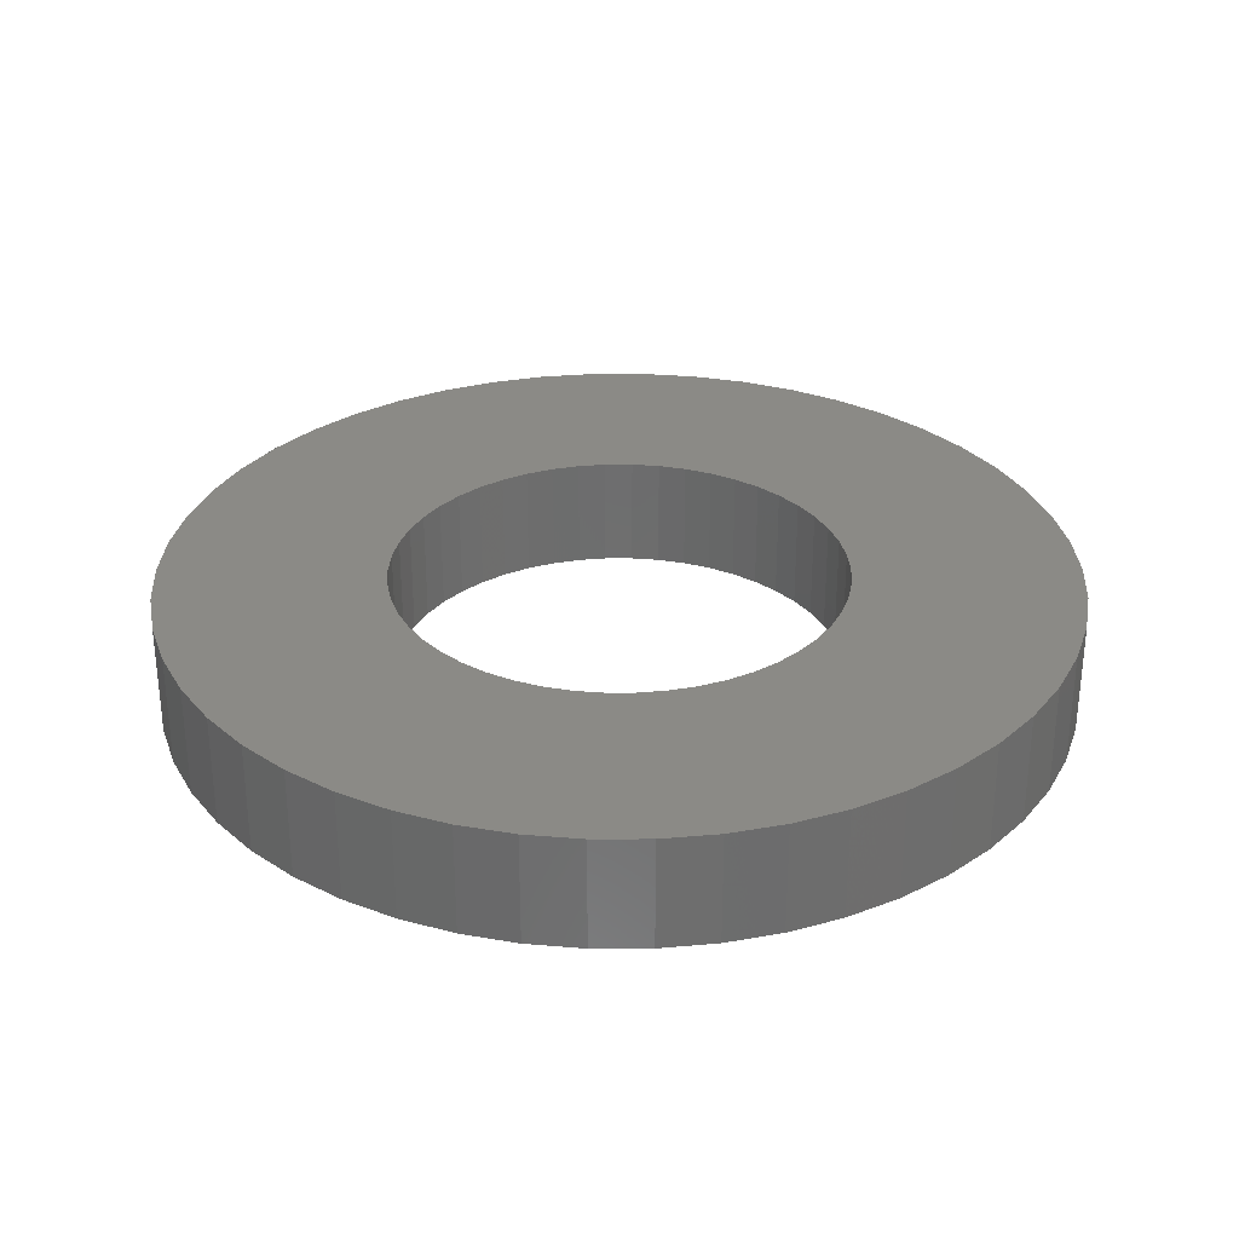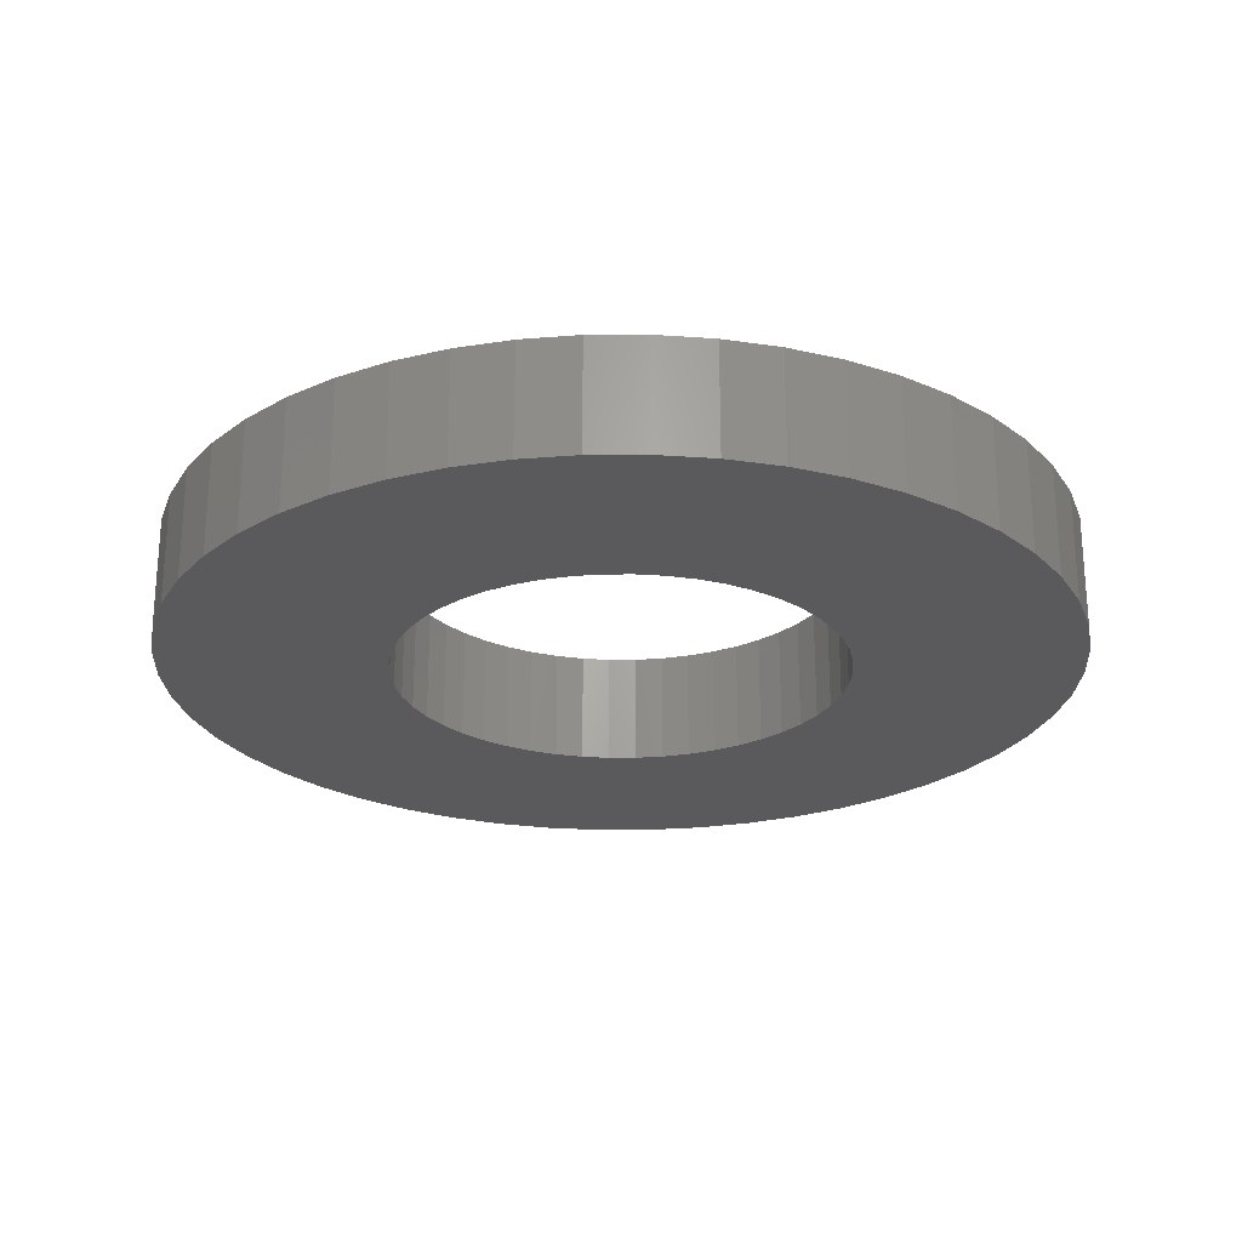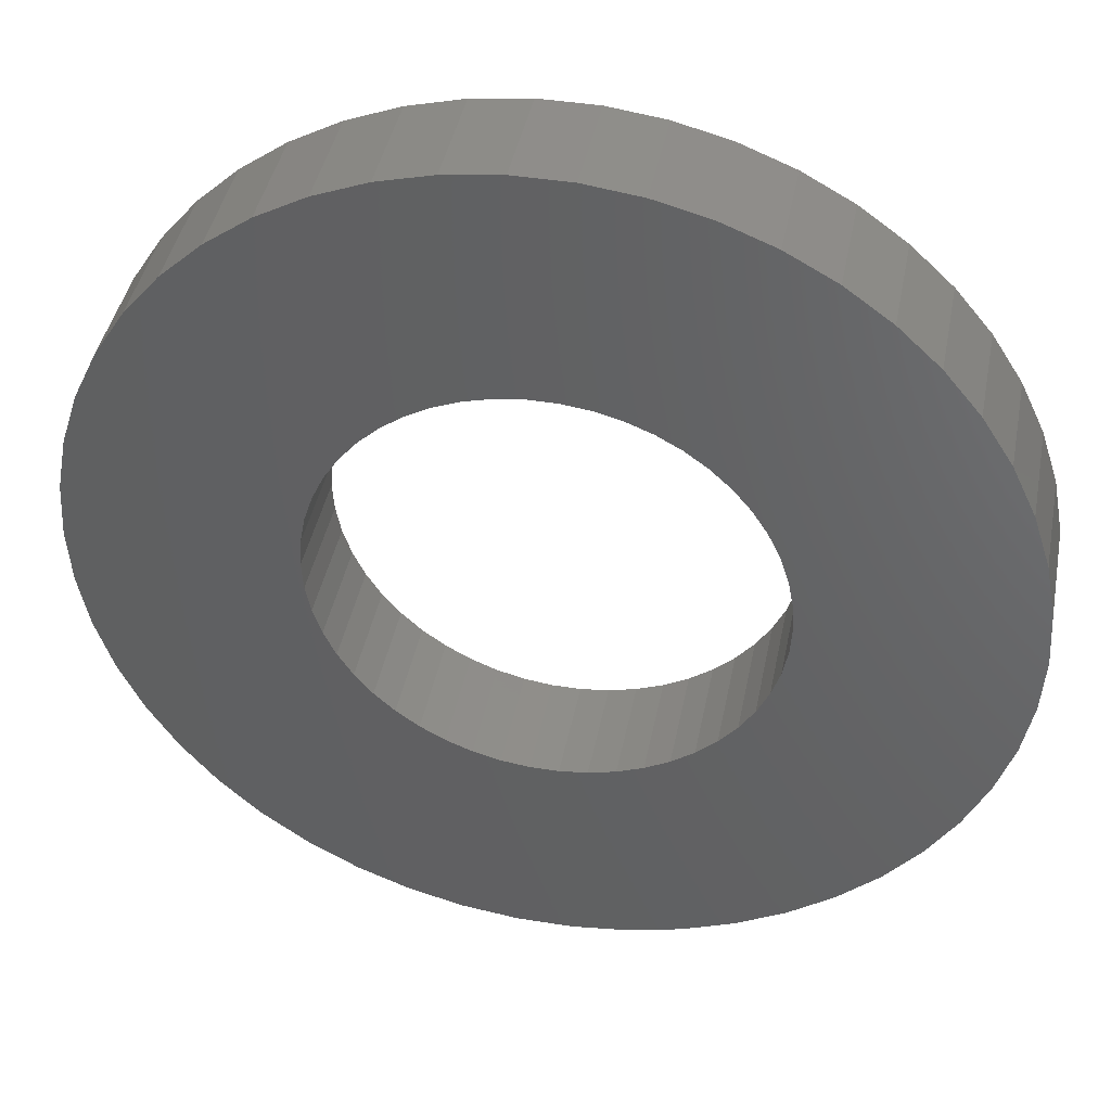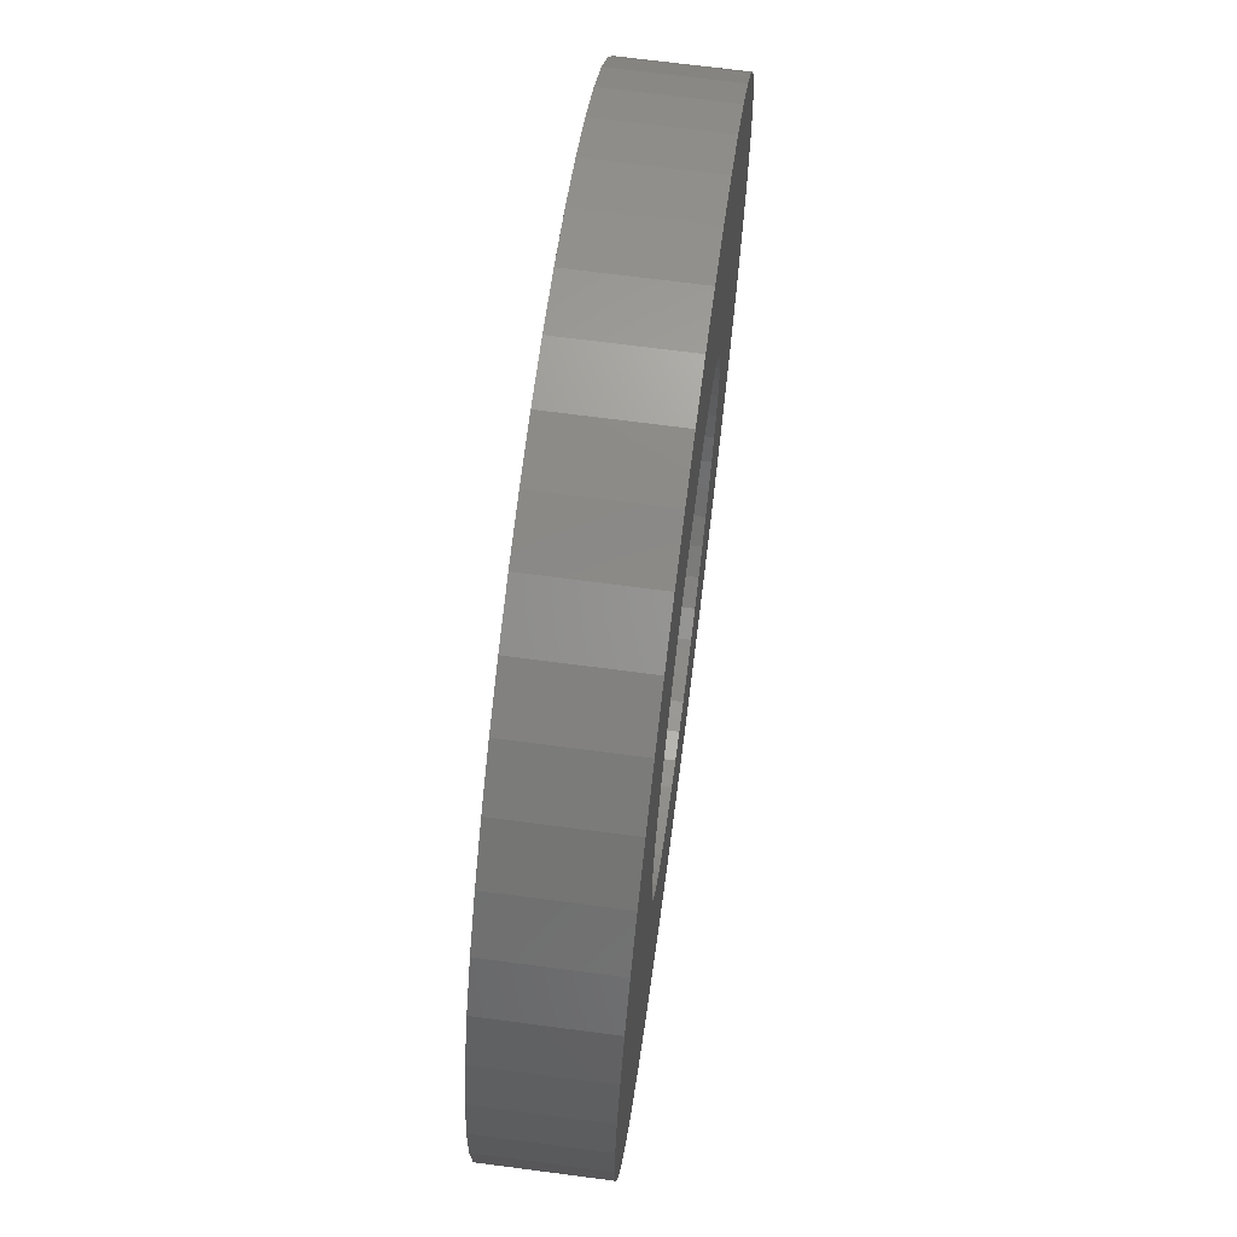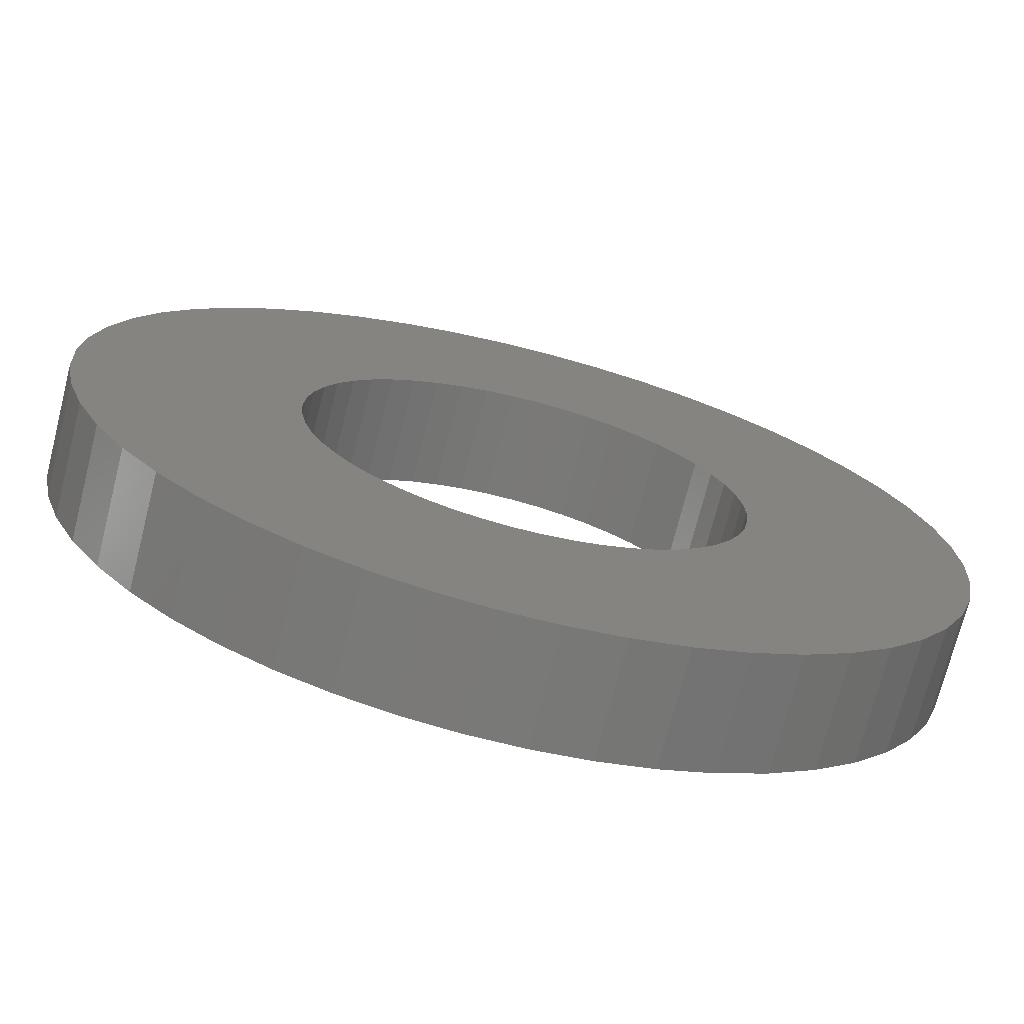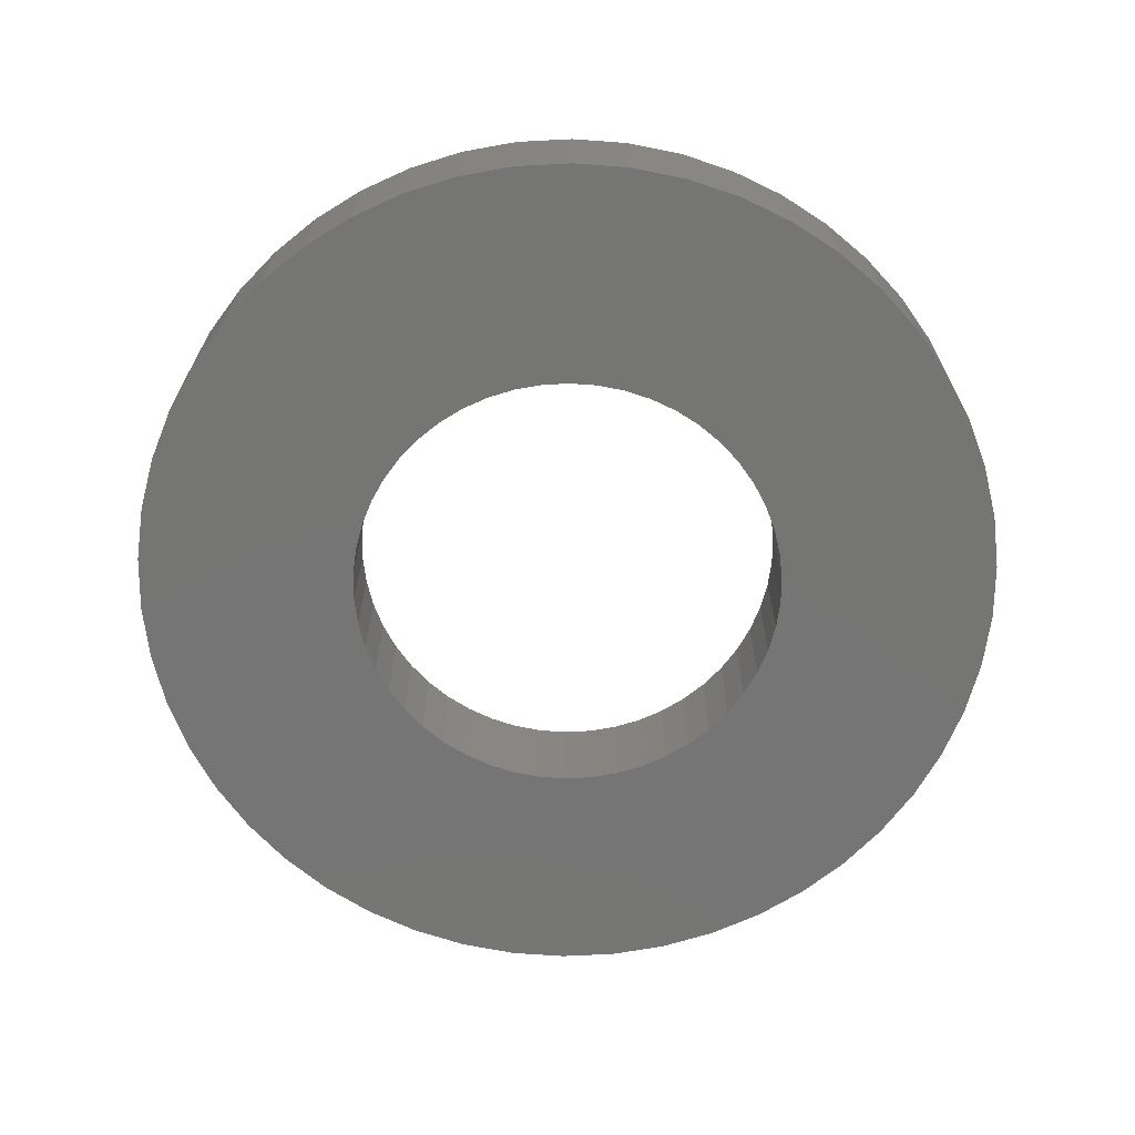
<metadata>
{"format":"stl","ext":"stl","renderer":"f3d","projection":"perspective","resolution":1024,"background":"white","views":[{"elev":30.5,"azim":-144.2,"up":"+Z"},{"elev":-24.4,"azim":65.2,"up":"+Z"},{"elev":42.2,"azim":-169.0,"up":"+Y"},{"elev":69.0,"azim":-82.5,"up":"+Y"},{"elev":-72.2,"azim":165.8,"up":"+Y"},{"elev":-67.5,"azim":168.6,"up":"+Z"}]}
</metadata>
<code>
# stl→obj: 200 verts, 400 faces
v 20 0 2.5
v 19.84 2.507 -2.5
v 19.84 2.507 2.5
v 20 0 -2.5
v -20 0 -2.5
v -19.84 2.507 2.5
v -19.84 2.507 -2.5
v -20 0 2.5
v 1.256 19.96 -2.5
v -1.256 19.96 2.5
v 1.256 19.96 2.5
v -1.256 19.96 -2.5
v -1.256 -19.96 -2.5
v 1.256 -19.96 2.5
v -1.256 -19.96 2.5
v 1.256 -19.96 -2.5
v 14.58 13.69 -2.5
v 12.75 15.41 2.5
v 14.58 13.69 2.5
v 12.75 15.41 -2.5
v -12.75 15.41 -2.5
v -14.58 13.69 2.5
v -12.75 15.41 2.5
v -14.58 13.69 -2.5
v -6.18 19.02 -2.5
v -8.516 18.1 2.5
v -6.18 19.02 2.5
v -8.516 18.1 -2.5
v 18.6 7.362 2.5
v 17.53 9.635 -2.5
v 17.53 9.635 2.5
v 18.6 7.362 -2.5
v 8.516 18.1 -2.5
v 6.18 19.02 2.5
v 8.516 18.1 2.5
v 6.18 19.02 -2.5
v 10.72 16.89 2.5
v 10.72 16.89 -2.5
v -18.6 7.362 -2.5
v -17.53 9.635 2.5
v -17.53 9.635 -2.5
v -18.6 7.362 2.5
v -16.18 11.76 -2.5
v -16.18 11.76 2.5
v -19.37 4.974 -2.5
v -19.37 4.974 2.5
v -10.72 16.89 2.5
v -10.72 16.89 -2.5
v -3.748 19.65 -2.5
v -3.748 19.65 2.5
v 3.748 -19.65 2.5
v 3.748 -19.65 -2.5
v 6.18 -19.02 -2.5
v 8.516 -18.1 2.5
v 6.18 -19.02 2.5
v 8.516 -18.1 -2.5
v 19.37 4.974 2.5
v 19.37 4.974 -2.5
v 16.18 11.76 2.5
v 16.18 11.76 -2.5
v 3.748 19.65 2.5
v 3.748 19.65 -2.5
v 10 0 2.5
v 9.921 1.253 2.5
v 19.84 -2.507 2.5
v 9.686 2.487 2.5
v 9.921 -1.253 2.5
v 9.298 3.681 2.5
v 19.37 -4.974 2.5
v 8.763 4.818 2.5
v 9.686 -2.487 2.5
v 8.09 5.878 2.5
v 18.6 -7.362 2.5
v 7.29 6.845 2.5
v 9.298 -3.681 2.5
v 6.374 7.705 2.5
v 17.53 -9.635 2.5
v 8.763 -4.818 2.5
v 5.358 8.443 2.5
v 4.258 9.048 2.5
v 3.09 9.511 2.5
v 1.874 9.823 2.5
v 0.6279 9.98 2.5
v -0.6279 9.98 2.5
v -1.874 9.823 2.5
v -3.09 9.511 2.5
v -4.258 9.048 2.5
v -5.358 8.443 2.5
v -6.374 7.705 2.5
v -7.29 6.845 2.5
v -8.09 5.878 2.5
v -8.763 4.818 2.5
v 16.18 -11.76 2.5
v 8.09 -5.878 2.5
v 14.58 -13.69 2.5
v 7.29 -6.845 2.5
v 12.75 -15.41 2.5
v 6.374 -7.705 2.5
v 10.72 -16.89 2.5
v 5.358 -8.443 2.5
v 4.258 -9.048 2.5
v 3.09 -9.511 2.5
v 1.874 -9.823 2.5
v 0.6279 -9.98 2.5
v -0.6279 -9.98 2.5
v -1.874 -9.823 2.5
v -3.748 -19.65 2.5
v -3.09 -9.511 2.5
v -6.18 -19.02 2.5
v -4.258 -9.048 2.5
v -8.516 -18.1 2.5
v -5.358 -8.443 2.5
v -10.72 -16.89 2.5
v -6.374 -7.705 2.5
v -12.75 -15.41 2.5
v -7.29 -6.845 2.5
v -14.58 -13.69 2.5
v -8.09 -5.878 2.5
v -16.18 -11.76 2.5
v -8.763 -4.818 2.5
v -17.53 -9.635 2.5
v -9.298 -3.681 2.5
v -18.6 -7.362 2.5
v -9.686 -2.487 2.5
v -19.37 -4.974 2.5
v -9.921 -1.253 2.5
v -19.84 -2.507 2.5
v -10 0 2.5
v -9.298 3.681 2.5
v -9.686 2.487 2.5
v -9.921 1.253 2.5
v 19.84 -2.507 -2.5
v 10.72 -16.89 -2.5
v 16.18 -11.76 -2.5
v 14.58 -13.69 -2.5
v 19.37 -4.974 -2.5
v 18.6 -7.362 -2.5
v -14.58 -13.69 -2.5
v -12.75 -15.41 -2.5
v -17.53 -9.635 -2.5
v -18.6 -7.362 -2.5
v -16.18 -11.76 -2.5
v 10 0 -2.5
v 9.921 -1.253 -2.5
v 9.686 -2.487 -2.5
v 9.921 1.253 -2.5
v 9.298 -3.681 -2.5
v 17.53 -9.635 -2.5
v 8.763 -4.818 -2.5
v 9.686 2.487 -2.5
v 8.09 -5.878 -2.5
v 7.29 -6.845 -2.5
v 12.75 -15.41 -2.5
v 9.298 3.681 -2.5
v 6.374 -7.705 -2.5
v 8.763 4.818 -2.5
v 5.358 -8.443 -2.5
v 4.258 -9.048 -2.5
v 3.09 -9.511 -2.5
v 1.874 -9.823 -2.5
v 0.6279 -9.98 -2.5
v -0.6279 -9.98 -2.5
v -1.874 -9.823 -2.5
v -3.748 -19.65 -2.5
v -3.09 -9.511 -2.5
v -6.18 -19.02 -2.5
v -4.258 -9.048 -2.5
v -8.516 -18.1 -2.5
v -5.358 -8.443 -2.5
v -10.72 -16.89 -2.5
v -6.374 -7.705 -2.5
v -7.29 -6.845 -2.5
v -8.09 -5.878 -2.5
v -8.763 -4.818 -2.5
v 8.09 5.878 -2.5
v 7.29 6.845 -2.5
v 6.374 7.705 -2.5
v 5.358 8.443 -2.5
v 4.258 9.048 -2.5
v 3.09 9.511 -2.5
v 1.874 9.823 -2.5
v 0.6279 9.98 -2.5
v -0.6279 9.98 -2.5
v -1.874 9.823 -2.5
v -3.09 9.511 -2.5
v -4.258 9.048 -2.5
v -5.358 8.443 -2.5
v -6.374 7.705 -2.5
v -7.29 6.845 -2.5
v -8.09 5.878 -2.5
v -8.763 4.818 -2.5
v -9.298 3.681 -2.5
v -9.686 2.487 -2.5
v -9.921 1.253 -2.5
v -10 0 -2.5
v -9.298 -3.681 -2.5
v -9.686 -2.487 -2.5
v -19.37 -4.974 -2.5
v -9.921 -1.253 -2.5
v -19.84 -2.507 -2.5
f 1 2 3
f 2 1 4
f 5 6 7
f 6 5 8
f 9 10 11
f 10 9 12
f 13 14 15
f 14 13 16
f 17 18 19
f 18 17 20
f 21 22 23
f 22 21 24
f 25 26 27
f 26 25 28
f 29 30 31
f 30 29 32
f 33 34 35
f 34 33 36
f 20 37 18
f 37 20 38
f 39 40 41
f 40 39 42
f 43 22 24
f 22 43 44
f 45 42 39
f 42 45 46
f 28 47 26
f 47 28 48
f 49 27 50
f 27 49 25
f 16 51 14
f 51 16 52
f 53 54 55
f 54 53 56
f 57 32 29
f 32 57 58
f 3 58 57
f 58 3 2
f 59 17 19
f 17 59 60
f 31 60 59
f 60 31 30
f 36 61 34
f 61 36 62
f 62 11 61
f 11 62 9
f 38 35 37
f 35 38 33
f 41 44 43
f 44 41 40
f 7 46 45
f 46 7 6
f 63 1 3
f 64 3 57
f 1 63 65
f 66 57 29
f 67 65 63
f 68 29 31
f 65 67 69
f 70 31 59
f 71 69 67
f 72 59 19
f 69 71 73
f 74 19 18
f 75 73 71
f 76 18 37
f 73 75 77
f 78 77 75
f 3 64 63
f 57 66 64
f 29 68 66
f 31 70 68
f 79 37 35
f 59 72 70
f 19 74 72
f 18 76 74
f 80 35 34
f 37 79 76
f 35 80 79
f 81 34 61
f 34 81 80
f 61 82 81
f 11 82 61
f 11 83 82
f 11 84 83
f 10 84 11
f 10 85 84
f 50 85 10
f 85 50 86
f 27 86 50
f 86 27 87
f 26 87 27
f 87 26 88
f 47 88 26
f 88 47 89
f 23 89 47
f 89 23 90
f 22 90 23
f 90 22 91
f 44 91 22
f 40 92 44
f 91 44 92
f 77 78 93
f 94 93 78
f 93 94 95
f 96 95 94
f 95 96 97
f 98 97 96
f 97 98 99
f 100 99 98
f 99 100 54
f 101 54 100
f 54 101 55
f 102 55 101
f 55 102 51
f 103 51 102
f 103 14 51
f 104 14 103
f 105 14 104
f 105 15 14
f 106 15 105
f 107 106 108
f 106 107 15
f 109 108 110
f 111 110 112
f 108 109 107
f 113 112 114
f 115 114 116
f 117 116 118
f 110 111 109
f 119 118 120
f 121 120 122
f 123 122 124
f 125 124 126
f 112 113 111
f 127 126 128
f 92 40 129
f 42 129 40
f 114 115 113
f 129 42 130
f 116 117 115
f 46 130 42
f 118 119 117
f 130 46 131
f 120 121 119
f 6 131 46
f 122 123 121
f 131 6 128
f 124 125 123
f 8 128 6
f 126 127 125
f 128 8 127
f 48 23 47
f 23 48 21
f 12 50 10
f 50 12 49
f 65 4 1
f 4 65 132
f 56 99 54
f 99 56 133
f 95 134 93
f 134 95 135
f 73 136 69
f 136 73 137
f 69 132 65
f 132 69 136
f 138 115 117
f 115 138 139
f 140 123 141
f 123 140 121
f 138 119 142
f 119 138 117
f 143 4 132
f 144 132 136
f 4 143 2
f 145 136 137
f 146 2 143
f 147 137 148
f 2 146 58
f 149 148 134
f 150 58 146
f 151 134 135
f 58 150 32
f 152 135 153
f 154 32 150
f 155 153 133
f 32 154 30
f 156 30 154
f 132 144 143
f 136 145 144
f 137 147 145
f 148 149 147
f 157 133 56
f 134 151 149
f 135 152 151
f 153 155 152
f 158 56 53
f 133 157 155
f 56 158 157
f 159 53 52
f 53 159 158
f 52 160 159
f 16 160 52
f 16 161 160
f 16 162 161
f 13 162 16
f 13 163 162
f 164 163 13
f 163 164 165
f 166 165 164
f 165 166 167
f 168 167 166
f 167 168 169
f 170 169 168
f 169 170 171
f 139 171 170
f 171 139 172
f 138 172 139
f 172 138 173
f 142 173 138
f 140 174 142
f 173 142 174
f 30 156 60
f 175 60 156
f 60 175 17
f 176 17 175
f 17 176 20
f 177 20 176
f 20 177 38
f 178 38 177
f 38 178 33
f 179 33 178
f 33 179 36
f 180 36 179
f 36 180 62
f 181 62 180
f 181 9 62
f 182 9 181
f 183 9 182
f 183 12 9
f 184 12 183
f 49 184 185
f 184 49 12
f 25 185 186
f 28 186 187
f 185 25 49
f 48 187 188
f 21 188 189
f 24 189 190
f 186 28 25
f 43 190 191
f 41 191 192
f 39 192 193
f 45 193 194
f 187 48 28
f 7 194 195
f 174 140 196
f 141 196 140
f 188 21 48
f 196 141 197
f 189 24 21
f 198 197 141
f 190 43 24
f 197 198 199
f 191 41 43
f 200 199 198
f 192 39 41
f 199 200 195
f 193 45 39
f 5 195 200
f 194 7 45
f 195 5 7
f 93 148 77
f 148 93 134
f 141 125 198
f 125 141 123
f 52 55 51
f 55 52 53
f 153 95 97
f 95 153 135
f 133 97 99
f 97 133 153
f 77 137 73
f 137 77 148
f 164 15 107
f 15 164 13
f 168 109 111
f 109 168 166
f 166 107 109
f 107 166 164
f 142 121 140
f 121 142 119
f 198 127 200
f 127 198 125
f 200 8 5
f 8 200 127
f 170 111 113
f 111 170 168
f 139 113 115
f 113 139 170
f 154 70 156
f 70 154 68
f 130 192 129
f 192 130 193
f 156 72 175
f 72 156 70
f 180 80 81
f 80 180 179
f 186 86 87
f 86 186 185
f 129 191 92
f 191 129 192
f 145 67 144
f 67 145 71
f 182 82 83
f 82 182 181
f 179 79 80
f 79 179 178
f 131 193 130
f 193 131 194
f 91 189 90
f 189 91 190
f 187 87 88
f 87 187 186
f 184 84 85
f 84 184 183
f 143 64 146
f 64 143 63
f 147 71 145
f 71 147 75
f 171 116 114
f 116 171 172
f 146 66 150
f 66 146 64
f 150 68 154
f 68 150 66
f 177 74 76
f 74 177 176
f 175 74 176
f 74 175 72
f 183 83 84
f 83 183 182
f 181 81 82
f 81 181 180
f 178 76 79
f 76 178 177
f 128 194 131
f 194 128 195
f 92 190 91
f 190 92 191
f 185 85 86
f 85 185 184
f 188 88 89
f 88 188 187
f 189 89 90
f 89 189 188
f 144 63 143
f 63 144 67
f 116 173 118
f 173 116 172
f 160 104 103
f 104 160 161
f 152 94 151
f 94 152 96
f 151 78 149
f 78 151 94
f 167 112 110
f 112 167 169
f 163 108 106
f 108 163 165
f 162 106 105
f 106 162 163
f 126 195 128
f 195 126 199
f 122 197 124
f 197 122 196
f 158 102 101
f 102 158 159
f 159 103 102
f 103 159 160
f 152 98 96
f 98 152 155
f 155 100 98
f 100 155 157
f 157 101 100
f 101 157 158
f 149 75 147
f 75 149 78
f 161 105 104
f 105 161 162
f 169 114 112
f 114 169 171
f 124 199 126
f 199 124 197
f 118 174 120
f 174 118 173
f 120 196 122
f 196 120 174
f 165 110 108
f 110 165 167

</code>
